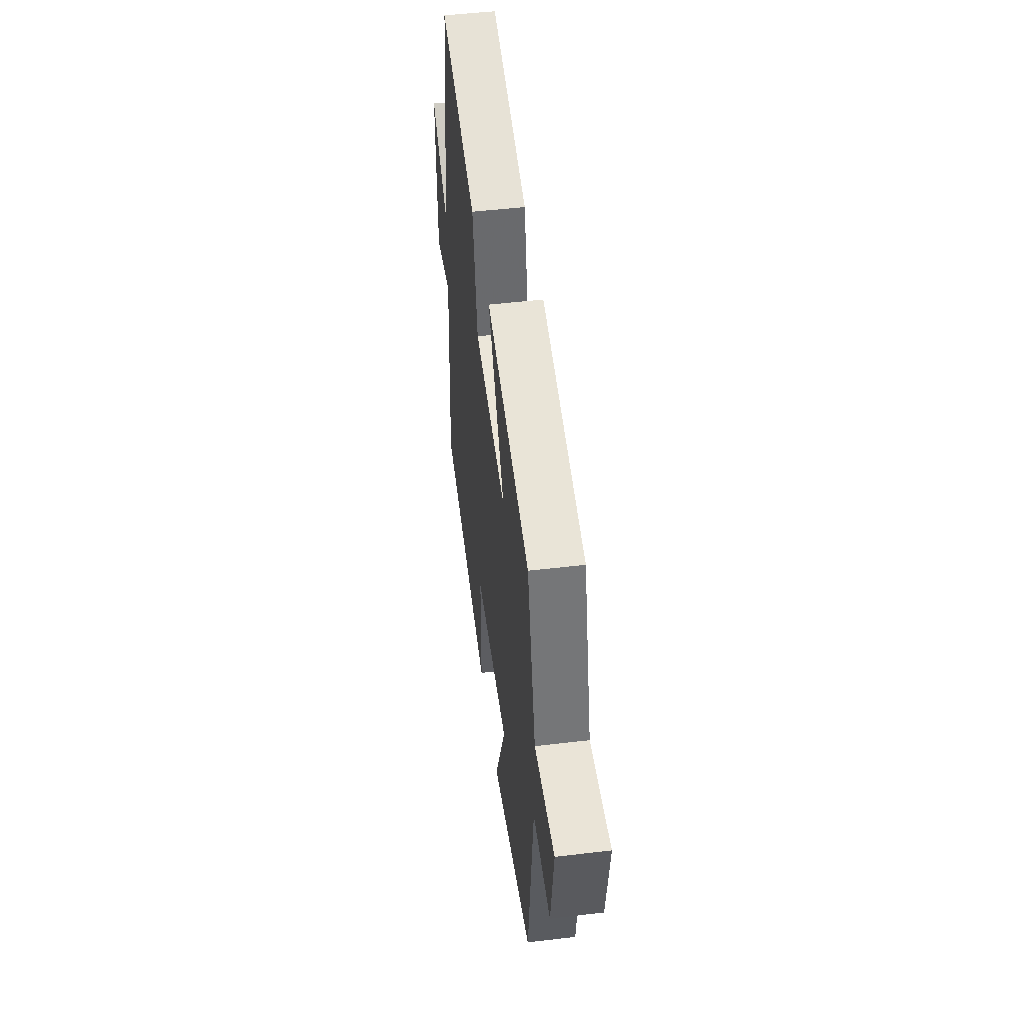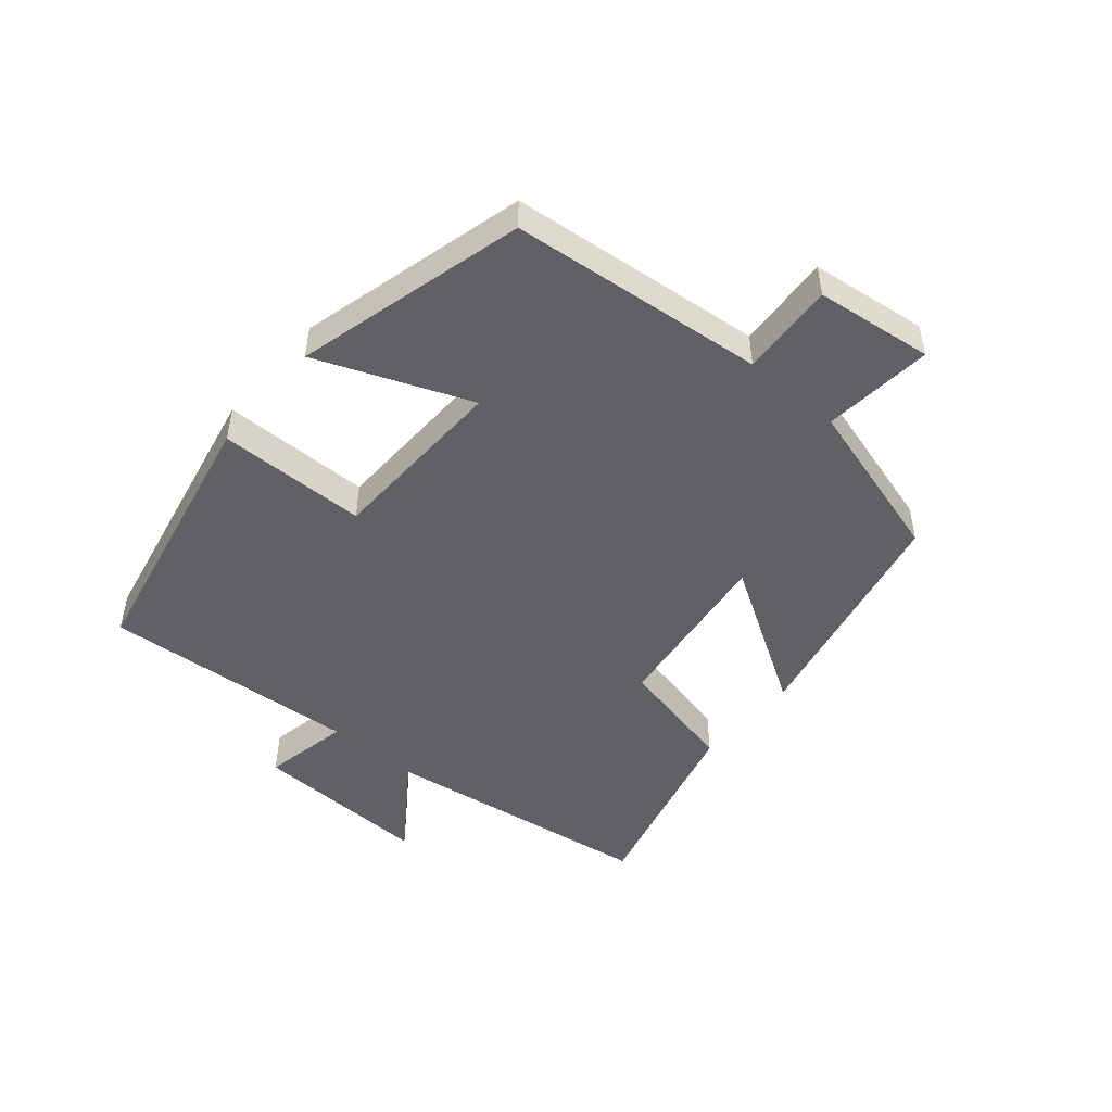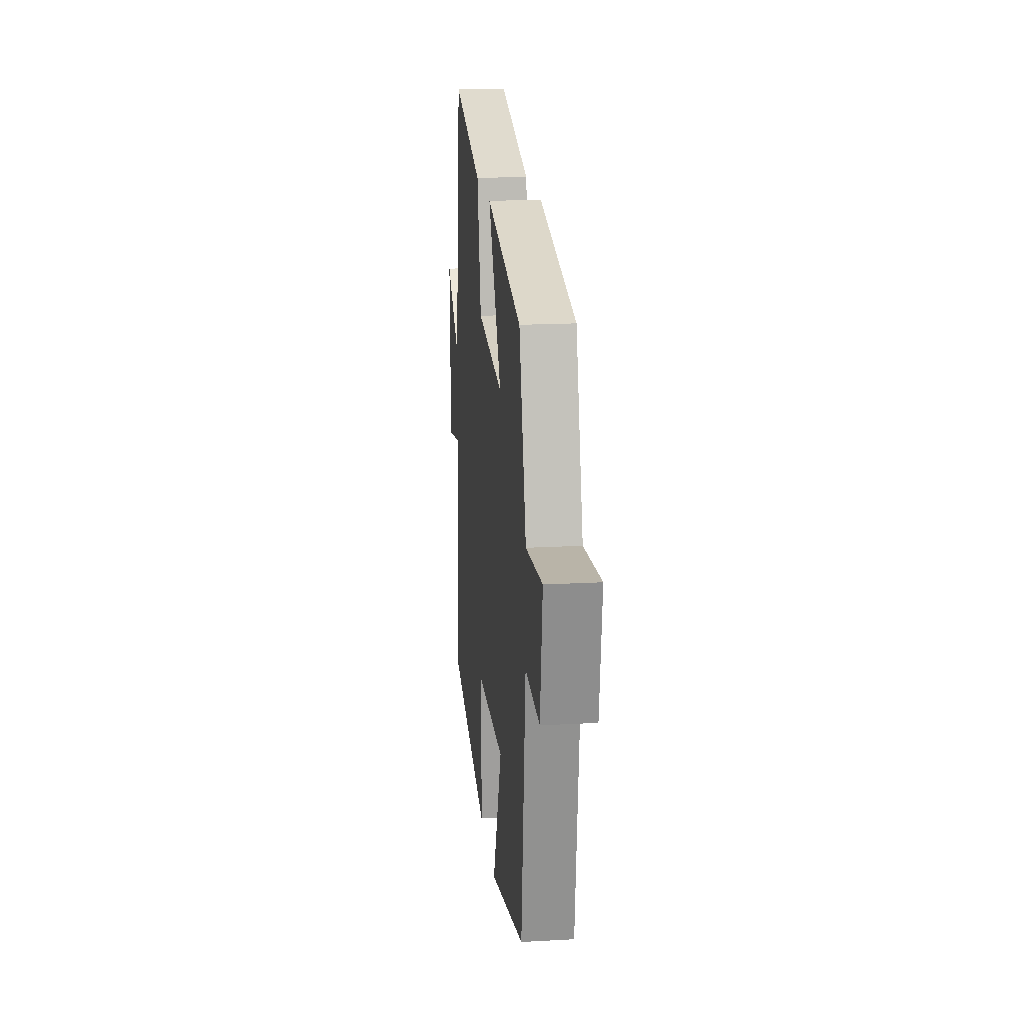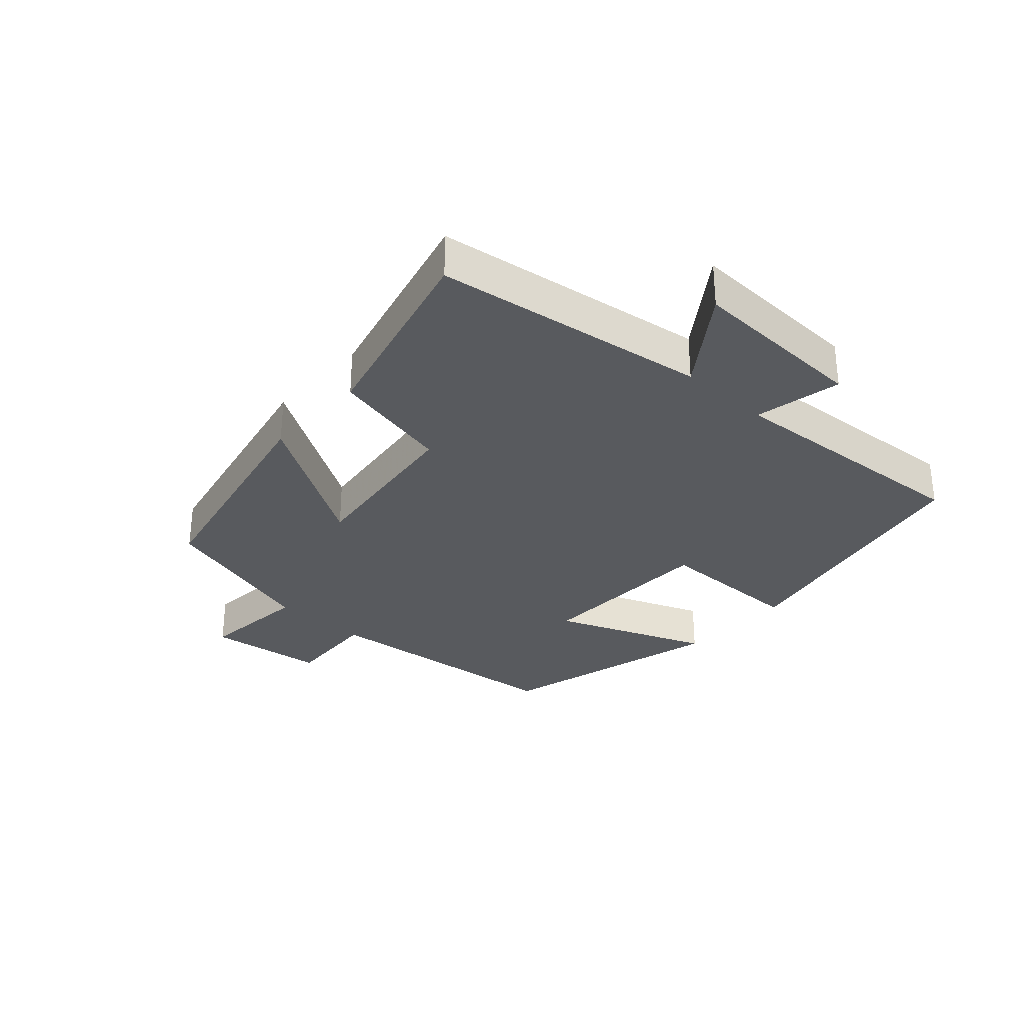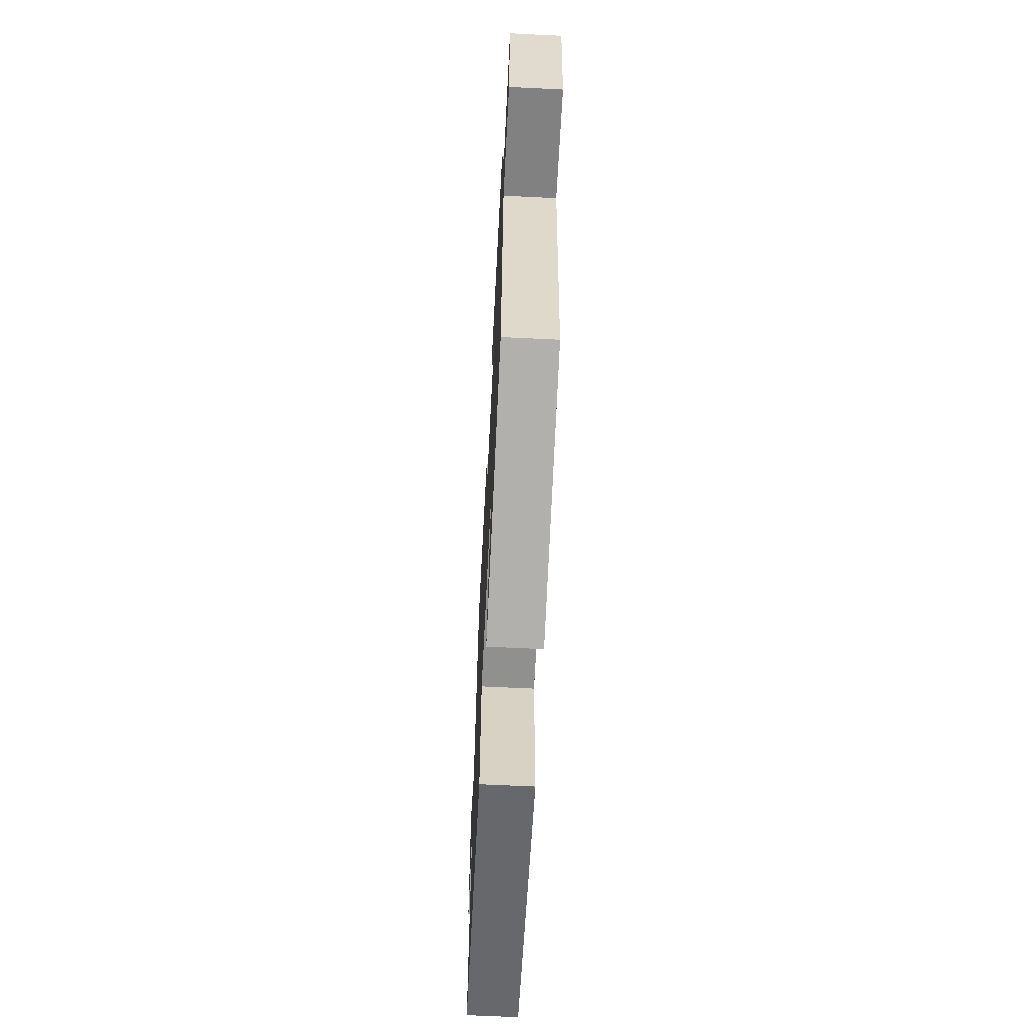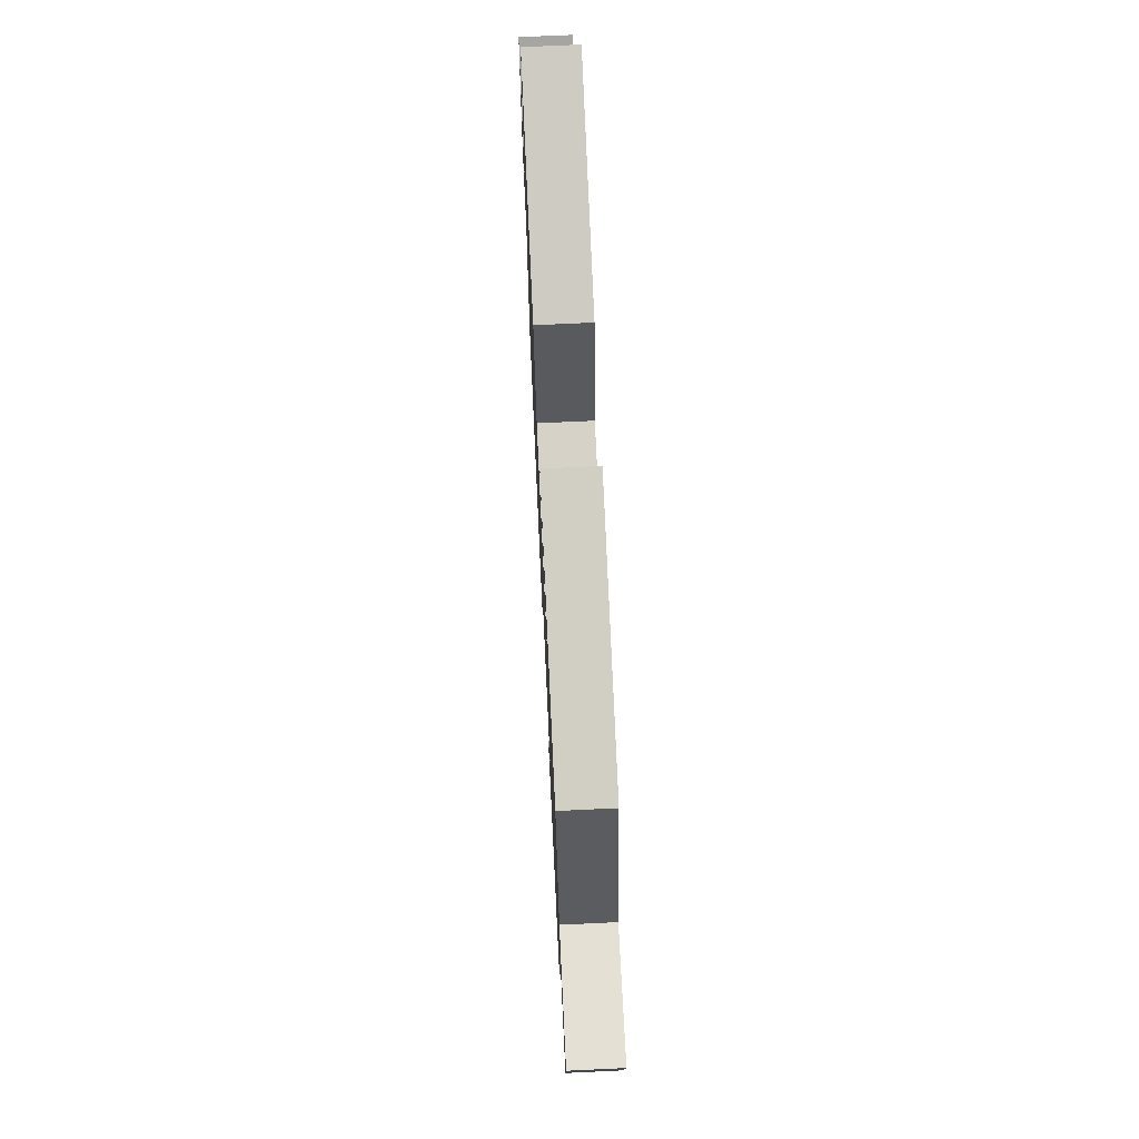
<metadata>
{"format":"obj","ext":"obj","renderer":"f3d","projection":"perspective","resolution":1024,"background":"white","views":[{"elev":49.6,"azim":-97.5,"up":"+Z"},{"elev":-48.7,"azim":-130.6,"up":"+Y"},{"elev":18.4,"azim":-96.1,"up":"+Z"},{"elev":-31.1,"azim":47.4,"up":"+Y"},{"elev":-64.3,"azim":-92.8,"up":"+Z"},{"elev":70.7,"azim":-92.7,"up":"+Z"}]}
</metadata>
<code>
v -0.426 0.07 0.418
v -0.054 0.07 0.5
v -0.193 0.07 0.272
v 0.081 0.07 0.308
v 0.122 0.07 0.5
v 0.435 0.07 0.582
v 0.5 0.07 0.149
v 0.646 0.07 0.254
v 0.638 0.07 -0.03
v 0.5 0.07 -0.003
v 0.532 0.07 -0.41
v 0.104 0.07 -0.5
v 0.1 0.07 -0.264
v -0.19 0.07 -0.258
v -0.092 0.07 -0.5
v -0.457 0.07 -0.407
v -0.5 0.07 -0.003
v -0.65 0.07 -0.013
v -0.674 0.07 0.173
v -0.5 0.07 0.157
v -0.426 0 0.418
v -0.054 0 0.5
v -0.193 0 0.272
v 0.081 0 0.308
v 0.122 0 0.5
v 0.435 0 0.582
v 0.5 0 0.149
v 0.646 0 0.254
v 0.638 0 -0.03
v 0.5 0 -0.003
v 0.532 0 -0.41
v 0.104 0 -0.5
v 0.1 0 -0.264
v -0.19 0 -0.258
v -0.092 0 -0.5
v -0.457 0 -0.407
v -0.5 0 -0.003
v -0.65 0 -0.013
v -0.674 0 0.173
v -0.5 0 0.157
f 17 18 19 20
f 16 17 20
f 15 16 20
f 14 15 20
f 13 14 20 1
f 10 11 12 13
f 7 8 9 10
f 7 10 13
f 6 7 13
f 5 6 13
f 4 5 13
f 3 4 13
f 1 2 3
f 1 3 13
f 40 39 38 37
f 40 37 36
f 40 36 35
f 40 35 34
f 21 40 34 33
f 33 32 31 30
f 30 29 28 27
f 33 30 27
f 33 27 26
f 33 26 25
f 33 25 24
f 33 24 23
f 23 22 21
f 33 23 21
f 1 21 22 2
f 2 22 23 3
f 3 23 24 4
f 4 24 25 5
f 5 25 26 6
f 6 26 27 7
f 7 27 28 8
f 8 28 29 9
f 9 29 30 10
f 10 30 31 11
f 11 31 32 12
f 12 32 33 13
f 13 33 34 14
f 14 34 35 15
f 15 35 36 16
f 16 36 37 17
f 17 37 38 18
f 18 38 39 19
f 19 39 40 20
f 20 40 21 1

</code>
